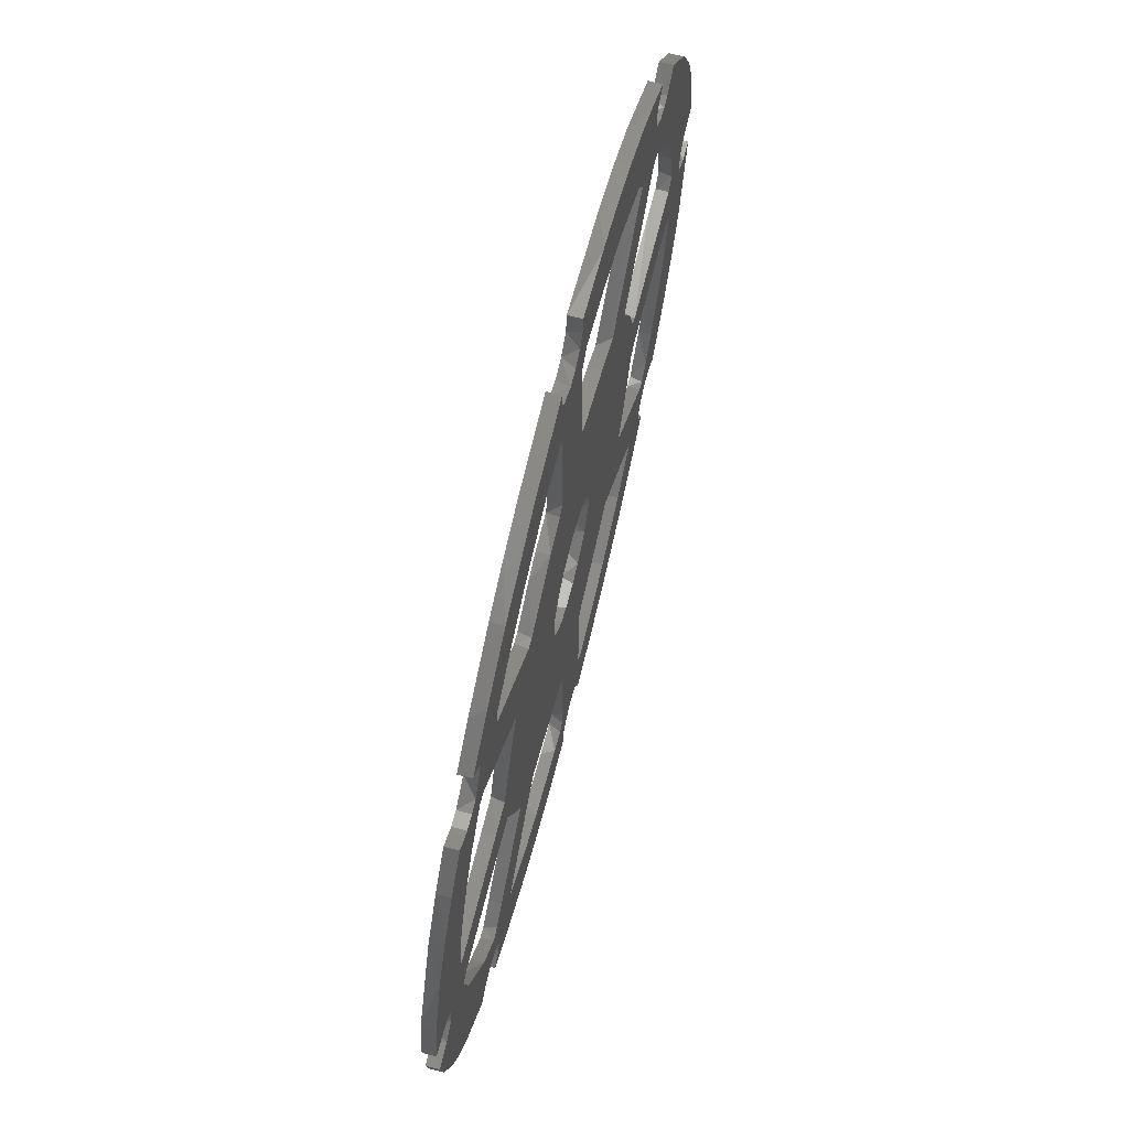
<metadata>
{"format":"stl","ext":"stl","renderer":"f3d","projection":"perspective","resolution":1024,"background":"white","views":[{"elev":70.2,"azim":-75.8,"up":"+Y"}]}
</metadata>
<code>
# stl→obj: 450 verts, 932 faces
v -22.1 -235.7 8
v 24.82 -237.6 8
v 20.04 -231.1 8
v -18.95 -243.1 8
v 20.4 -232.8 0
v 20 -223 8
v -27.04 -240.5 8
v 5.81 -260.9 8
v 20 -223 0
v 26.44 -238.1 0
v -20 -223.9 8
v -24.07 -237.3 0
v -60.29 -281.6 8
v 14.14 -265.9 8
v -3.905 -260.4 8
v -19.2 -232.6 0
v 21.03 -249.6 0
v 54.02 -233.8 0
v 21.05 -145.4 0
v 20.12 -148 8
v -41.06 -236.5 8
v -14.17 -265.9 8
v 7.66 -261.5 0
v 18.47 -272.3 8
v -1.958 -260.1 0
v -20 -223.9 0
v 54.02 -233.8 8
v -20.48 -146.7 8
v -45.07 -235.7 0
v -88.07 -223.3 8
v -19.15 -274.2 8
v 17.63 -270.6 0
v 60.29 -281.6 8
v -9.45 -262.4 0
v -18.49 -272.4 0
v 60.29 -281.6 0
v 84.46 -224.7 0
v 26.52 -141.5 0
v -20 -149.4 0
v 18.15 -138.9 8
v -93.9 -272.3 8
v -20 -287.3 8
v 20 -287.3 8
v 20 -287.3 0
v 88.38 -274.1 8
v 84.46 -224.7 8
v 25.28 -130.7 0
v 26.52 -141.5 8
v -26.53 -141.5 0
v -25.2 -141.9 8
v -93.9 -272.3 0
v -84.27 -224.7 0
v -120.9 -261.4 8
v -20 -287.3 0
v 88.38 -274.1 0
v 124.5 -205.2 8
v 61.93 -130 0
v 33.83 -140 8
v -75.57 -101.6 8
v -54.59 -282.8 0
v -113.9 -211.2 0
v -117.5 -209.3 8
v 136.5 -253.6 0
v 136.5 -253.6 8
v 124.5 -205.2 0
v 70.21 -69.67 0
v -48.14 -135.7 8
v 20.11 -45.45 8
v -11.61 -38.28 8
v -120.9 -261.4 0
v -166.1 -235.2 8
v 150.9 -184 8
v 5.866 -39.57 0
v 65.27 -128.4 8
v 83.83 -117.7 0
v -51.64 -134.4 0
v 3.918 -39.81 8
v -68.59 -126.6 8
v -22.23 -33.26 8
v -161.4 -238.6 0
v -155.3 -183.3 0
v -150.5 -185.6 8
v 150.5 -185.6 0
v 161.3 -238.6 8
v 20.56 -34.31 0
v -9.858 -46.25 0
v 90.44 -118.9 0
v -75.57 -101.6 0
v 15.3 -36.95 8
v 85.19 -117.5 8
v -91.5 -119.8 8
v -13.48 -37.66 0
v -30.93 -25.37 8
v -23.83 -32.13 0
v -178.1 -199.9 8
v -189 -217.3 0
v 166.1 -235.2 0
v 178.9 -203.8 8
v 150.8 -177.9 0
v 29.64 -26.86 0
v 133.1 -161.4 0
v -81.33 -118.8 0
v 30.92 -25.37 8
v 117.5 -85.2 8
v -118.9 -90.44 8
v -47.39 -18.42 8
v -180.4 -207.4 0
v -107.1 -135.4 0
v -178.5 -193.6 8
v -180.4 -207.4 8
v -189 -217.3 8
v 179.5 -205.7 0
v 189 -217.3 0
v 189 -217.3 8
v 178.2 -195.1 8
v 185.6 -150.5 0
v 149.3 -177.6 8
v 34.31 -20.56 0
v 118.9 -90.44 0
v -32.13 -23.83 0
v -90.44 -118.9 0
v 129.5 -18.91 8
v 119.8 -91.5 8
v -107.1 -135.4 8
v -35.28 -18.86 8
v -178.2 -195.1 0
v -166.6 -138.3 0
v -178.3 -149.8 8
v 178.5 -193.6 0
v 182.2 -185.7 0
v 178.3 -149.8 0
v 133.1 -161.4 8
v 39.8 -3.921 0
v 161.4 -133.1 0
v 118.8 -81.32 0
v -110.9 -91.48 0
v 39.8 -3.921 8
v 128.4 -65.28 8
v -131.6 -58.54 8
v -166.6 -138.3 8
v -38.81 -9.719 8
v -187.8 -149.2 0
v -119.8 -91.5 0
v -179.8 -150.5 0
v -183.2 -184.6 8
v 181.4 -186.9 8
v 193.1 -178.6 0
v 184 -150.9 8
v 177.6 -149.3 8
v 62.58 11.99 0
v 161.4 -133.1 8
v 134.4 -51.64 0
v -117.7 -83.83 0
v 38.28 11.61 8
v 141.9 -25.19 8
v -143.3 -22.82 8
v -38.81 9.721 8
v -187.7 -180.8 0
v -194.5 -178.3 8
v 203.3 -178.7 0
v 193.3 -142.3 8
v 141.9 -25.19 0
v 38.28 11.61 0
v -113.3 2.362 0
v 81.03 95.28 8
v 148 20.12 8
v -133 -55.11 0
v -146.7 20.48 8
v -144.3 -21.84 0
v -39.95 -1.962 0
v -185.4 -152.4 8
v -197.5 -178 0
v -201.9 -178.4 8
v 189 -180.1 8
v 228.3 -175.5 0
v 207.6 -167.7 8
v 205.2 -124.5 0
v 142.7 13.33 0
v 33.26 22.22 0
v 33.26 22.22 8
v 142.5 23.95 8
v 149.4 -20 8
v -165.2 20 8
v -178.8 -20 8
v -37.67 13.48 0
v -131.6 58.54 8
v -205.2 -124.5 8
v -211 -182.8 0
v 217.3 -189 0
v 199 -178 8
v 205.2 -124.5 8
v 141.9 25.2 0
v 149.4 -20 0
v 82.52 118.2 0
v 22.22 33.26 8
v 133 55.11 8
v 215.6 -20 8
v 146.7 20.48 0
v -145.4 21.06 0
v -200.9 -20 0
v -29.64 26.86 8
v -117.5 86.58 8
v -205.2 -124.5 0
v -247.9 -146.6 0
v 247.9 -146.6 0
v 217.3 -189 8
v 209.9 -181.9 8
v 244.9 -151.6 8
v 219.9 -96.25 0
v 133 55.11 0
v 215.6 -20 0
v 20.56 34.31 0
v 117.7 83.83 0
v -37.08 28.03 0
v 5.866 39.57 8
v 117.7 87.94 8
v 211.2 20 8
v 211.2 20 0
v -165.2 20 0
v -232.8 -20.4 8
v -30.93 25.37 0
v -83.84 117.7 8
v -133 55.11 0
v -219.9 -96.25 0
v -247.9 -146.6 8
v -211 -182.8 8
v -217.3 -189 0
v 266.1 -110.2 0
v 263.8 -115.6 8
v 222.3 -90.39 8
v 7.976 44.88 0
v 119.8 91.5 0
v -76.87 107.9 0
v 65.27 128.4 8
v 145.7 117.4 8
v 231.1 20.05 8
v -230.3 20 0
v -232.8 20.4 8
v -233.6 -20.71 0
v -13.48 37.66 0
v -13.48 37.66 8
v -90.44 118.9 8
v -118.8 81.32 0
v -232.3 -60.2 8
v -263.8 -115.6 8
v -217.3 -189 8
v 274.1 -88.38 8
v 232.3 -60.2 0
v 235.7 -22.09 8
v 65.27 128.4 0
v 3.918 39.81 0
v 145.7 117.4 0
v -38.82 125.8 0
v 89.24 118.2 8
v 23.94 142.5 8
v 262.4 9.433 8
v 231.1 20.05 0
v 230.3 -20 0
v -238.5 22.76 8
v -238.3 -28.12 0
v -44.61 136.9 8
v -89.24 118.2 0
v -107.1 135.4 8
v -118.2 89.24 0
v -261.4 -120.9 0
v -232.3 -60.2 0
v 269.4 -41.42 0
v 232.3 -60.2 8
v 21.84 144.3 0
v -5.873 39.57 0
v 148.7 177 0
v -82.53 118.2 0
v -23.21 39.91 0
v -3.722 142.4 8
v 178.3 149.8 8
v 238.1 26.44 8
v -237.9 25.62 0
v -260.4 3.915 8
v -261.5 -7.669 0
v -238.3 -27.28 8
v -25.2 141.9 8
v -58.54 131.6 0
v -145.8 117.5 8
v -274.1 -88.38 0
v -283.8 -48.87 0
v -274.1 -88.38 8
v 281.6 -60.29 0
v 238.2 -28.96 0
v 274.1 -19.12 8
v 237.4 -35.27 8
v 261.5 -7.643 8
v 177.6 149.3 0
v 20 149.4 8
v 149.3 177.6 8
v 233.1 57.02 8
v 238.3 28.12 0
v 260.4 3.898 0
v -234.9 49.07 0
v -263.4 11.15 8
v -262.4 -9.448 8
v -272.4 -18.49 8
v -23.14 137.9 0
v -44.61 136.9 0
v -138.3 166.6 0
v -148.7 177 8
v -145.8 117.5 0
v -287.3 -20 0
v -283.8 -48.87 8
v 287.3 -20 8
v 287.3 -20 0
v 265.8 -14.13 8
v 260.9 -5.795 0
v 150.5 185.6 0
v 20 230.3 8
v 20 230.3 0
v 188.9 180.2 8
v 268.9 16.63 8
v 274.2 19.13 0
v 263.4 11.12 0
v -260.9 5.828 0
v -280.4 65.97 0
v -234.9 49.07 8
v -270.6 17.67 8
v -267.3 -15.48 0
v -20.48 146.7 8
v -176.6 150.4 8
v -287.3 -20 8
v -274.2 -19.15 0
v 278 -19.9 0
v 265.8 -14.13 0
v -20.48 146.7 0
v 178.2 195.1 0
v 185.6 150.5 0
v -20 157.3 8
v -21.56 235.1 0
v 197.4 178 8
v 180.6 188.2 8
v 276.1 19.61 8
v 233.1 57.02 0
v 283.8 48.87 0
v -268.9 16.67 0
v -229.9 68.81 0
v -281.6 60.29 8
v -229.9 68.81 8
v -183.9 152.4 0
v -151.9 181.8 0
v -183.9 152.4 8
v -20 157.3 0
v 142.3 193.3 0
v 181.4 209.1 0
v 185.3 182.6 0
v 203.2 178.7 0
v 188.4 148.6 8
v -20 230.3 8
v 22.69 236.3 0
v 193.1 178.6 0
v 178.1 200 8
v 287.3 20 8
v 221.7 91.85 8
v 287.3 20 0
v -253.6 136.5 0
v -278.2 19.91 0
v -287.3 20 8
v -148 188.9 8
v 142.3 193.3 8
v 141.6 250.8 0
v 198.6 134.8 0
v -24.83 237.6 8
v 28.96 238.2 8
v -1.991 260.1 0
v 204.6 179.1 8
v 180.4 207.5 8
v 283.8 48.87 8
v 221.7 91.85 0
v 266.1 110.2 8
v 275.8 82.83 0
v -216.8 103 0
v -266.1 110.2 8
v -287.3 20 0
v -167.5 198.6 0
v -148.6 188.4 0
v -178.1 199.9 8
v -198.6 134.8 0
v 141.6 250.8 8
v 102 217.2 8
v 115.6 263.8 0
v 189 217.3 0
v 217.3 189 0
v 203 128 8
v -3.932 260.4 8
v 66.34 230.7 0
v 14.12 265.8 8
v 9.399 262.3 0
v -11.14 263.4 0
v 217.3 189 8
v 277.5 77.24 8
v 266.1 110.2 0
v -250.8 141.6 8
v -215 106.7 8
v -180.6 188.1 0
v -128 203 0
v -189 180.1 8
v -126.1 258.9 8
v -203 128 8
v -196 178.1 0
v 102 217.2 0
v 166.1 235.2 8
v 189 217.3 8
v 244.9 151.6 0
v 5.774 260.9 8
v -49.07 234.9 8
v -27.28 238.3 0
v 18.47 272.3 0
v 66.34 230.7 8
v 19.14 274.2 8
v -19.16 274.3 0
v 247.9 146.6 8
v -235.2 166.1 0
v -166.1 235.2 0
v -178.1 199.9 0
v -124.5 205.2 8
v -196 178.1 8
v -161.4 238.6 8
v -235.2 166.1 8
v -204.7 179.2 0
v 115.6 263.8 8
v -16.66 268.9 8
v 20 287.3 0
v -180.3 207.4 0
v -126.1 258.9 0
v -91.85 221.7 0
v -204.7 179.2 8
v -91.85 221.7 8
v -180.3 207.4 8
v 82.82 275.8 0
v 82.82 275.8 8
v -71.62 279 8
v -49.07 234.9 0
v 20 287.3 8
v -19.63 276.2 8
v -217.3 189 0
v -217.3 189 8
v -189 217.3 0
v -99.38 270.3 0
v -189 217.3 8
v -211.1 182.8 8
v -71.62 279 0
v 60.29 281.6 8
v -20 287.3 8
v -20 287.3 0
f 1 2 3
f 1 4 2
f 5 3 2
f 3 6 1
f 4 1 7
f 8 2 4
f 3 5 9
f 10 5 2
f 6 3 9
f 11 1 6
f 12 7 1
f 4 7 13
f 8 14 2
f 15 8 4
f 5 16 9
f 17 5 10
f 18 10 2
f 19 6 9
f 16 1 11
f 20 11 6
f 12 21 7
f 16 12 1
f 7 21 13
f 4 13 22
f 8 23 14
f 24 2 14
f 15 25 8
f 4 22 15
f 16 5 17
f 26 9 16
f 10 18 17
f 18 2 27
f 19 20 6
f 19 9 26
f 26 16 11
f 20 28 11
f 12 29 21
f 16 17 12
f 13 21 30
f 13 31 22
f 8 25 23
f 14 23 32
f 33 2 24
f 14 32 24
f 15 34 25
f 22 35 15
f 17 18 36
f 27 2 33
f 37 18 27
f 19 38 20
f 19 26 39
f 26 11 28
f 28 20 40
f 12 35 29
f 29 30 21
f 23 12 17
f 41 13 30
f 42 31 13
f 31 35 22
f 25 12 23
f 32 23 17
f 24 43 33
f 24 32 44
f 15 35 34
f 25 34 12
f 18 37 36
f 36 32 17
f 27 33 45
f 37 27 46
f 38 19 47
f 38 48 20
f 26 28 39
f 49 19 39
f 20 48 40
f 50 28 40
f 34 35 12
f 35 51 29
f 29 52 30
f 41 51 13
f 53 41 30
f 42 54 31
f 13 54 42
f 31 54 35
f 24 44 43
f 43 44 33
f 36 44 32
f 37 55 36
f 33 55 45
f 46 27 45
f 37 46 56
f 49 47 19
f 57 38 47
f 38 58 48
f 28 50 39
f 50 49 39
f 48 58 40
f 59 50 40
f 35 60 51
f 29 51 52
f 52 61 30
f 53 51 41
f 13 51 60
f 62 53 30
f 13 60 54
f 60 35 54
f 33 44 36
f 37 63 55
f 33 36 55
f 45 55 63
f 45 64 46
f 56 46 64
f 65 37 56
f 66 47 49
f 38 57 58
f 47 66 57
f 50 67 49
f 68 40 58
f 59 67 50
f 40 69 59
f 51 70 52
f 61 52 70
f 61 62 30
f 53 70 51
f 62 71 53
f 65 63 37
f 45 63 64
f 72 56 64
f 65 56 72
f 73 66 49
f 57 74 58
f 66 75 57
f 67 76 49
f 77 40 68
f 68 58 74
f 78 67 59
f 77 69 40
f 79 59 69
f 80 61 70
f 61 81 62
f 53 80 70
f 71 62 82
f 71 80 53
f 83 63 65
f 64 63 84
f 84 72 64
f 83 65 72
f 73 85 66
f 73 49 86
f 57 75 74
f 75 66 87
f 67 78 76
f 88 49 76
f 89 77 68
f 74 90 68
f 78 59 91
f 69 77 92
f 93 59 79
f 79 69 94
f 61 80 81
f 81 82 62
f 82 95 71
f 71 96 80
f 63 83 97
f 84 63 97
f 72 84 98
f 99 83 72
f 89 85 73
f 100 66 85
f 49 94 86
f 73 86 92
f 75 90 74
f 101 87 66
f 75 87 90
f 78 102 76
f 49 88 94
f 88 76 102
f 77 89 73
f 68 103 89
f 104 68 90
f 91 59 105
f 78 91 102
f 77 73 92
f 69 92 94
f 59 93 106
f 93 79 94
f 107 81 80
f 82 81 108
f 82 109 95
f 95 110 71
f 111 96 71
f 96 107 80
f 83 112 97
f 84 97 113
f 114 98 84
f 115 72 98
f 116 83 99
f 99 72 117
f 89 103 85
f 118 66 100
f 85 103 100
f 92 86 94
f 101 90 87
f 119 101 66
f 88 120 94
f 121 88 102
f 122 103 68
f 104 122 68
f 123 104 90
f 59 106 105
f 124 91 105
f 91 121 102
f 93 125 106
f 93 94 120
f 81 107 126
f 127 108 81
f 108 124 82
f 109 82 128
f 109 126 95
f 95 107 110
f 110 111 71
f 111 107 96
f 112 83 129
f 112 113 97
f 84 113 114
f 114 112 98
f 115 117 72
f 98 129 115
f 130 83 116
f 131 116 99
f 99 117 132
f 118 133 66
f 103 118 100
f 101 132 90
f 101 119 134
f 119 66 135
f 120 88 136
f 121 136 88
f 103 122 137
f 138 122 104
f 119 104 123
f 132 123 90
f 139 105 106
f 121 91 124
f 140 124 105
f 125 93 120
f 141 106 125
f 95 126 107
f 142 81 126
f 127 143 108
f 144 127 81
f 108 121 124
f 140 82 124
f 140 128 82
f 109 128 145
f 145 126 109
f 110 107 111
f 130 129 83
f 98 112 129
f 114 113 112
f 117 115 146
f 115 129 146
f 147 130 116
f 116 131 148
f 131 99 134
f 117 149 132
f 101 99 132
f 137 133 118
f 150 66 133
f 103 137 118
f 151 134 119
f 134 99 101
f 135 66 152
f 119 135 104
f 136 153 120
f 108 136 121
f 154 137 122
f 138 155 122
f 135 138 104
f 151 119 123
f 132 151 123
f 153 105 139
f 106 156 139
f 140 105 143
f 141 125 120
f 141 157 106
f 142 144 81
f 126 158 142
f 140 143 127
f 143 136 108
f 127 144 140
f 144 128 140
f 159 145 128
f 145 158 126
f 146 129 130
f 146 148 117
f 146 130 147
f 147 116 160
f 131 149 148
f 116 148 161
f 151 131 134
f 149 117 148
f 151 132 149
f 137 154 133
f 150 162 66
f 150 133 163
f 162 152 66
f 135 152 138
f 136 143 153
f 153 164 120
f 165 154 122
f 152 155 138
f 155 166 122
f 153 143 105
f 167 153 139
f 168 156 106
f 169 139 156
f 141 120 170
f 157 141 170
f 106 157 168
f 144 142 171
f 142 158 172
f 144 171 128
f 159 158 145
f 128 173 159
f 174 148 146
f 146 147 174
f 116 175 160
f 174 147 160
f 151 149 131
f 176 161 148
f 177 116 161
f 154 163 133
f 162 150 178
f 163 179 150
f 152 162 155
f 167 164 153
f 164 170 120
f 180 154 165
f 165 122 181
f 166 155 182
f 181 122 166
f 169 167 139
f 156 168 183
f 169 156 184
f 170 185 157
f 157 186 168
f 142 187 171
f 159 172 158
f 172 188 142
f 171 173 128
f 173 172 159
f 176 148 174
f 175 116 177
f 175 189 160
f 174 160 190
f 176 191 161
f 177 161 191
f 154 180 163
f 192 178 150
f 162 178 193
f 180 179 163
f 179 194 150
f 162 193 155
f 167 169 164
f 185 170 164
f 195 180 165
f 165 181 196
f 193 182 155
f 182 197 166
f 166 198 181
f 183 168 199
f 183 184 156
f 200 169 184
f 185 201 157
f 186 157 202
f 199 168 186
f 142 203 187
f 187 173 171
f 173 188 172
f 142 188 204
f 190 176 174
f 205 175 177
f 206 189 175
f 206 160 189
f 190 160 207
f 176 208 191
f 209 177 191
f 198 178 192
f 210 192 150
f 193 178 211
f 180 195 179
f 212 194 179
f 213 150 194
f 199 164 169
f 164 214 185
f 215 195 165
f 181 210 196
f 196 216 165
f 182 193 197
f 197 217 166
f 166 218 198
f 181 198 192
f 183 199 219
f 220 184 183
f 219 169 200
f 200 184 220
f 185 221 201
f 222 157 201
f 222 202 157
f 223 186 202
f 223 199 186
f 203 142 204
f 203 224 187
f 187 225 173
f 226 188 173
f 188 227 204
f 207 176 190
f 208 175 205
f 177 228 205
f 206 175 208
f 207 160 206
f 206 208 176
f 229 191 208
f 228 177 209
f 209 191 230
f 178 198 211
f 181 192 210
f 213 210 150
f 211 197 193
f 195 212 179
f 231 194 212
f 194 232 213
f 164 199 223
f 169 219 199
f 233 214 164
f 221 185 214
f 195 215 212
f 215 165 234
f 196 210 213
f 196 213 216
f 165 216 235
f 197 236 217
f 217 218 166
f 211 198 218
f 183 219 237
f 238 220 183
f 239 219 200
f 200 220 239
f 221 240 201
f 222 201 241
f 222 242 202
f 243 223 202
f 204 224 203
f 224 244 187
f 245 225 187
f 226 173 225
f 226 227 188
f 246 204 227
f 176 207 206
f 208 205 229
f 229 205 228
f 229 247 191
f 209 248 228
f 247 230 191
f 248 209 230
f 197 211 249
f 231 250 194
f 251 231 212
f 194 252 232
f 216 213 232
f 164 223 243
f 233 253 214
f 164 243 233
f 240 221 214
f 215 251 212
f 234 165 254
f 255 215 234
f 216 232 235
f 235 254 165
f 197 256 236
f 236 257 217
f 217 257 218
f 211 218 258
f 237 219 239
f 183 237 238
f 220 238 259
f 260 239 220
f 241 201 240
f 241 261 222
f 242 222 262
f 242 263 202
f 264 243 202
f 224 204 265
f 224 266 244
f 244 245 187
f 245 265 225
f 225 246 226
f 246 227 226
f 225 204 246
f 229 228 247
f 267 228 248
f 268 230 247
f 248 230 268
f 258 249 211
f 249 256 197
f 269 250 231
f 234 194 250
f 251 270 231
f 271 252 194
f 235 232 252
f 233 272 253
f 253 273 214
f 233 243 264
f 214 273 240
f 215 270 251
f 234 254 194
f 274 215 255
f 269 255 234
f 275 254 235
f 236 256 276
f 276 257 236
f 257 258 218
f 239 277 237
f 237 277 238
f 277 259 238
f 259 278 220
f 279 239 260
f 260 220 280
f 241 240 270
f 261 241 281
f 222 261 282
f 222 272 262
f 263 242 262
f 263 283 202
f 264 202 283
f 225 265 204
f 284 224 265
f 224 285 266
f 266 260 244
f 244 286 245
f 245 284 265
f 247 228 287
f 228 267 287
f 248 288 267
f 289 268 247
f 248 268 290
f 249 258 290
f 256 249 291
f 234 250 269
f 253 269 231
f 270 253 231
f 271 292 252
f 194 254 271
f 252 275 235
f 233 262 272
f 282 253 272
f 253 270 273
f 233 264 262
f 273 270 240
f 215 241 270
f 241 215 274
f 274 255 293
f 269 293 255
f 294 254 275
f 256 295 276
f 276 296 257
f 297 258 257
f 277 239 279
f 259 277 298
f 299 278 259
f 278 300 220
f 266 279 260
f 301 280 220
f 260 280 244
f 274 281 241
f 261 281 302
f 261 303 282
f 222 282 272
f 263 262 304
f 283 263 305
f 306 264 283
f 285 224 284
f 266 285 307
f 286 244 308
f 286 284 245
f 247 287 309
f 310 287 267
f 288 248 290
f 258 267 288
f 268 289 290
f 309 289 247
f 288 290 258
f 249 290 289
f 311 291 249
f 291 312 256
f 302 269 253
f 292 271 313
f 252 292 275
f 294 271 254
f 282 303 253
f 264 306 262
f 314 274 293
f 315 293 269
f 275 316 294
f 256 317 295
f 295 296 276
f 296 318 257
f 312 258 297
f 297 257 319
f 279 320 277
f 321 298 277
f 322 259 298
f 299 320 278
f 299 259 323
f 278 279 300
f 300 301 220
f 324 279 266
f 301 244 280
f 325 281 274
f 281 325 302
f 261 302 303
f 306 304 262
f 263 304 305
f 326 283 305
f 306 283 326
f 286 285 284
f 327 307 285
f 328 266 307
f 308 244 301
f 308 285 286
f 309 287 310
f 329 310 267
f 267 258 330
f 309 310 289
f 289 311 249
f 311 330 291
f 291 330 312
f 256 312 297
f 331 269 302
f 253 303 302
f 294 313 271
f 313 332 292
f 275 292 333
f 334 274 314
f 315 314 293
f 335 315 269
f 275 336 316
f 337 294 316
f 256 319 317
f 338 295 317
f 295 339 296
f 318 296 340
f 318 319 257
f 312 330 258
f 256 297 319
f 278 320 279
f 277 320 341
f 298 321 342
f 321 277 341
f 343 259 322
f 344 322 298
f 299 341 320
f 259 343 323
f 323 341 299
f 300 279 324
f 300 324 301
f 266 328 324
f 334 325 274
f 325 331 302
f 345 304 306
f 304 346 305
f 326 305 347
f 306 326 345
f 327 328 307
f 327 285 308
f 308 301 327
f 289 310 329
f 329 267 330
f 289 330 311
f 348 269 331
f 313 294 349
f 332 313 350
f 351 292 332
f 292 352 333
f 275 333 353
f 354 334 314
f 315 355 314
f 335 355 315
f 348 335 269
f 275 353 336
f 336 356 316
f 337 357 294
f 316 351 337
f 317 319 318
f 338 358 295
f 317 318 338
f 359 339 295
f 296 339 340
f 360 318 340
f 361 342 321
f 344 298 342
f 362 321 341
f 322 344 343
f 343 363 323
f 323 362 341
f 301 324 328
f 331 325 334
f 346 304 345
f 346 364 305
f 347 305 364
f 326 347 345
f 301 328 327
f 289 329 330
f 348 331 334
f 349 294 365
f 313 349 366
f 366 350 313
f 337 332 350
f 356 292 351
f 337 351 332
f 352 292 356
f 367 333 352
f 353 333 367
f 348 334 354
f 314 368 354
f 355 369 314
f 370 355 335
f 348 354 335
f 336 353 371
f 336 352 356
f 316 356 351
f 337 350 357
f 294 357 372
f 338 318 358
f 373 295 358
f 359 374 339
f 295 375 359
f 376 340 339
f 358 318 360
f 358 360 340
f 377 342 361
f 378 361 321
f 344 342 377
f 321 362 379
f 344 378 343
f 343 379 363
f 363 379 323
f 323 379 362
f 380 346 345
f 346 381 364
f 382 347 364
f 347 383 345
f 294 384 365
f 365 385 349
f 366 349 386
f 350 366 387
f 367 352 388
f 353 367 389
f 314 390 368
f 354 368 335
f 369 355 391
f 314 369 392
f 370 393 355
f 394 370 335
f 395 371 353
f 371 352 336
f 357 350 372
f 294 372 384
f 396 295 373
f 358 340 373
f 389 374 359
f 397 339 374
f 396 375 295
f 359 375 389
f 396 340 376
f 339 397 376
f 361 383 377
f 398 361 378
f 378 321 343
f 399 344 377
f 343 321 379
f 398 378 344
f 346 380 381
f 345 400 380
f 381 401 364
f 347 382 402
f 364 403 382
f 347 404 383
f 405 345 383
f 365 384 385
f 385 406 349
f 349 406 386
f 384 366 386
f 407 387 366
f 408 350 387
f 371 388 352
f 367 388 409
f 389 367 374
f 389 395 353
f 410 390 314
f 390 411 368
f 368 412 335
f 413 391 355
f 414 369 391
f 369 415 392
f 314 392 410
f 390 393 370
f 393 413 355
f 390 370 394
f 394 335 416
f 395 388 371
f 372 350 408
f 372 407 384
f 373 340 396
f 367 397 374
f 396 376 375
f 417 389 375
f 375 376 397
f 361 418 383
f 404 377 383
f 398 418 361
f 399 398 344
f 404 399 377
f 419 381 380
f 400 345 405
f 380 400 420
f 381 419 401
f 401 421 364
f 382 400 402
f 347 402 422
f 403 364 421
f 403 423 382
f 404 347 424
f 383 425 405
f 414 385 384
f 385 391 406
f 406 391 386
f 407 366 384
f 384 386 426
f 408 387 407
f 395 409 388
f 409 397 367
f 395 389 417
f 410 393 390
f 427 411 390
f 412 368 411
f 412 416 335
f 413 428 391
f 415 369 414
f 385 414 391
f 415 413 392
f 392 393 410
f 392 413 393
f 390 394 427
f 427 394 416
f 372 408 407
f 375 397 417
f 418 425 383
f 424 418 398
f 399 404 398
f 429 419 380
f 402 400 405
f 382 420 400
f 420 429 380
f 419 430 401
f 401 431 421
f 402 405 422
f 347 422 432
f 433 403 421
f 403 430 423
f 382 423 434
f 432 424 347
f 398 404 424
f 432 405 425
f 384 426 414
f 391 435 386
f 426 386 436
f 417 409 395
f 417 397 409
f 427 437 411
f 438 412 411
f 438 416 412
f 415 428 413
f 391 428 435
f 414 439 415
f 427 416 440
f 425 418 441
f 442 418 424
f 419 429 443
f 382 429 420
f 423 430 419
f 401 430 431
f 431 433 421
f 422 405 432
f 403 433 437
f 403 444 430
f 445 434 423
f 434 429 382
f 432 446 424
f 432 425 446
f 414 426 436
f 436 386 435
f 440 437 427
f 411 437 433
f 431 438 411
f 447 416 438
f 439 428 415
f 448 435 428
f 448 439 414
f 440 416 449
f 442 441 418
f 442 425 441
f 446 442 424
f 434 443 429
f 445 419 443
f 423 419 445
f 430 444 431
f 431 411 433
f 437 444 403
f 445 443 434
f 446 425 442
f 436 448 414
f 436 435 448
f 449 437 440
f 431 447 438
f 450 416 447
f 448 428 439
f 449 416 450
f 444 447 431
f 437 447 444
f 449 450 437
f 437 450 447

</code>
